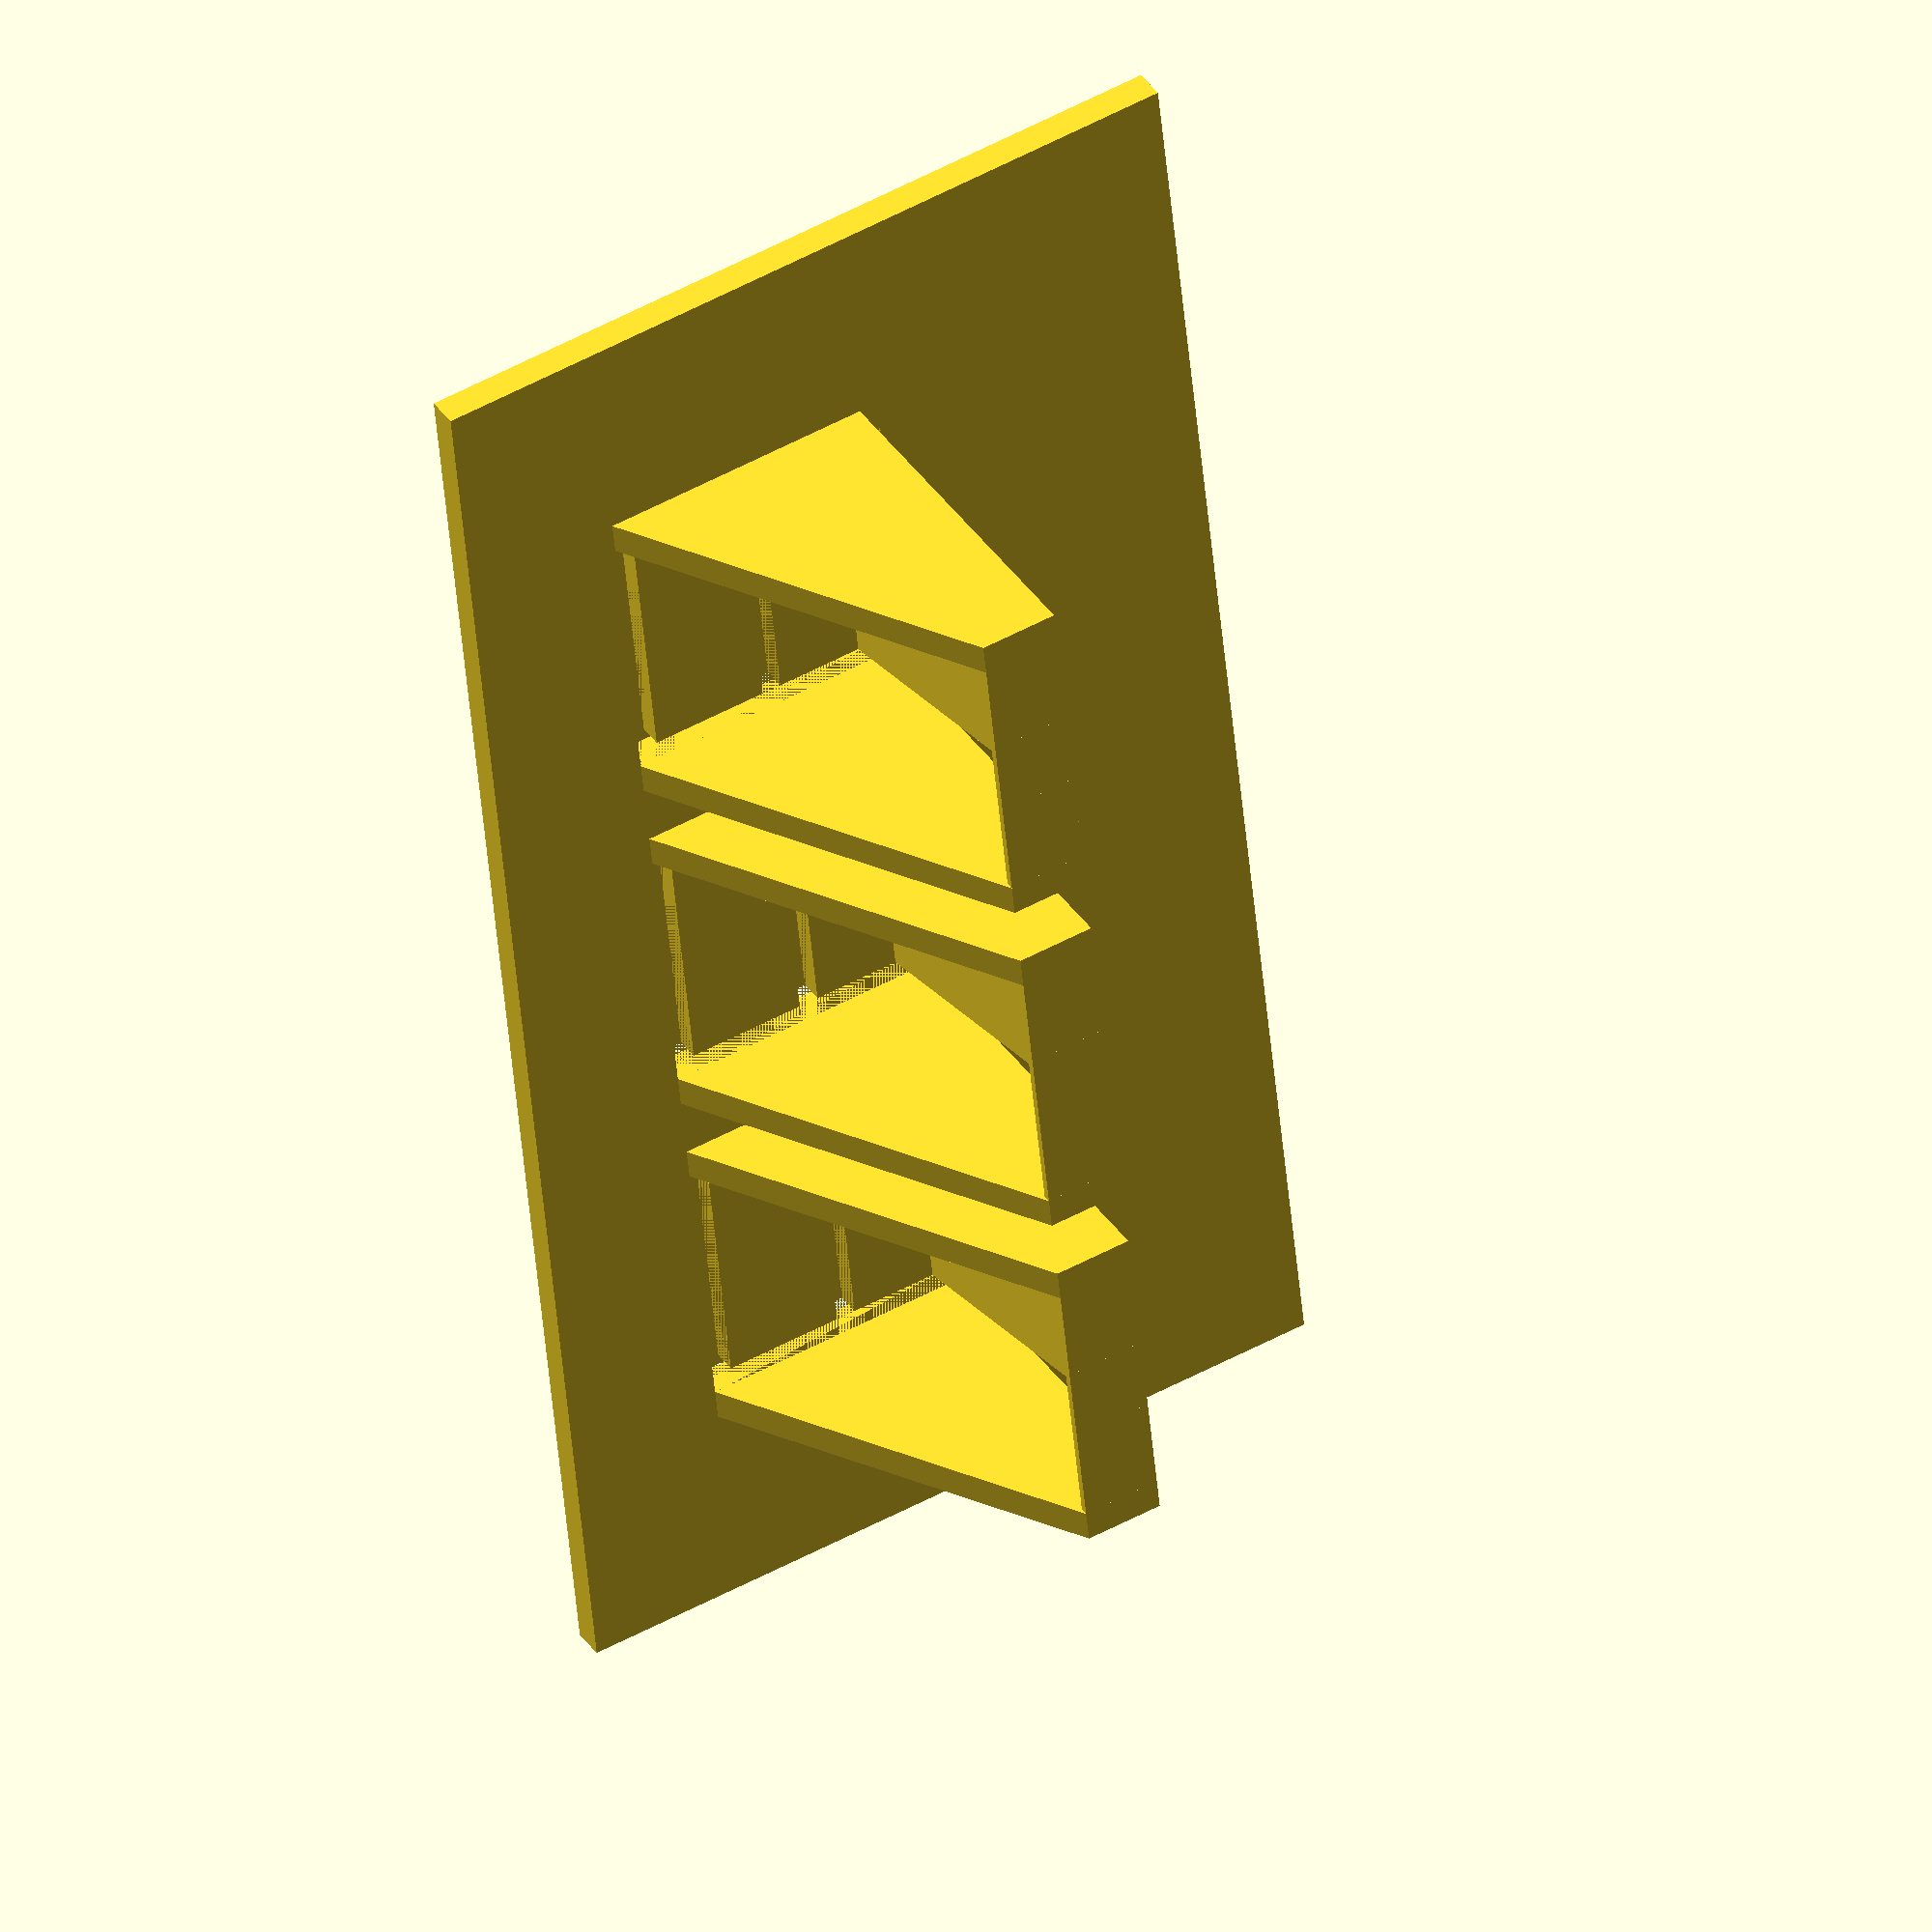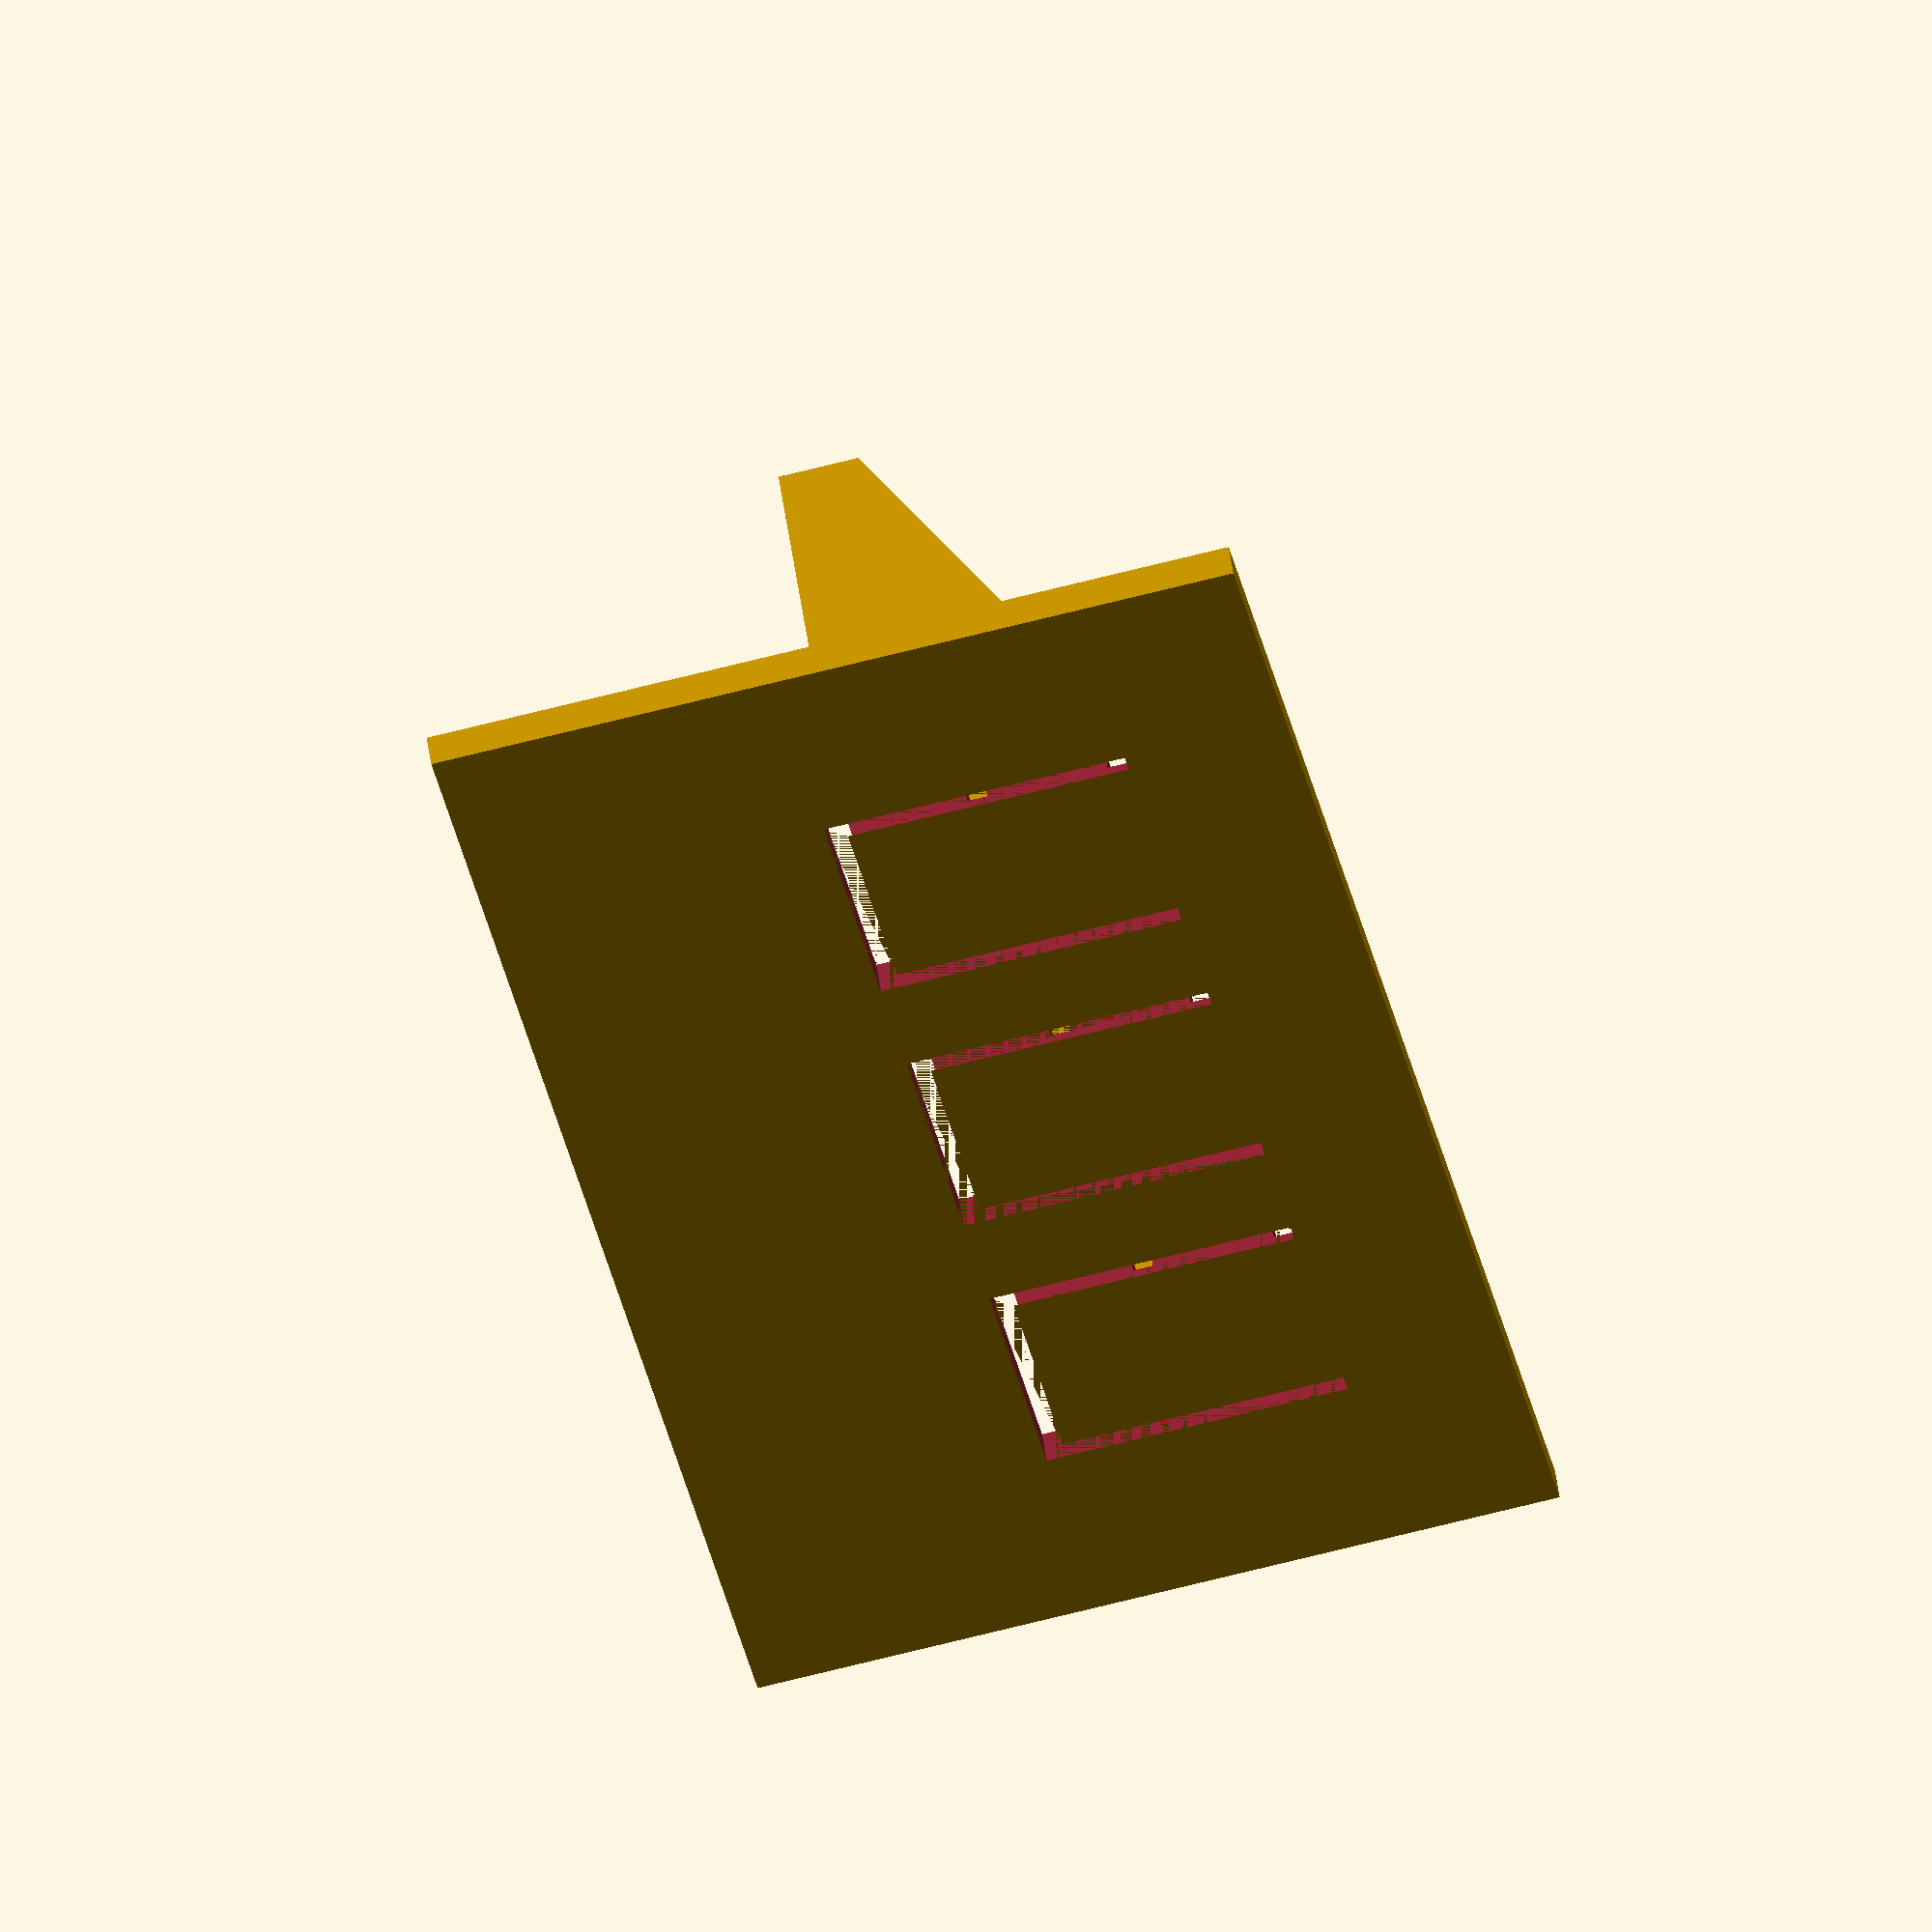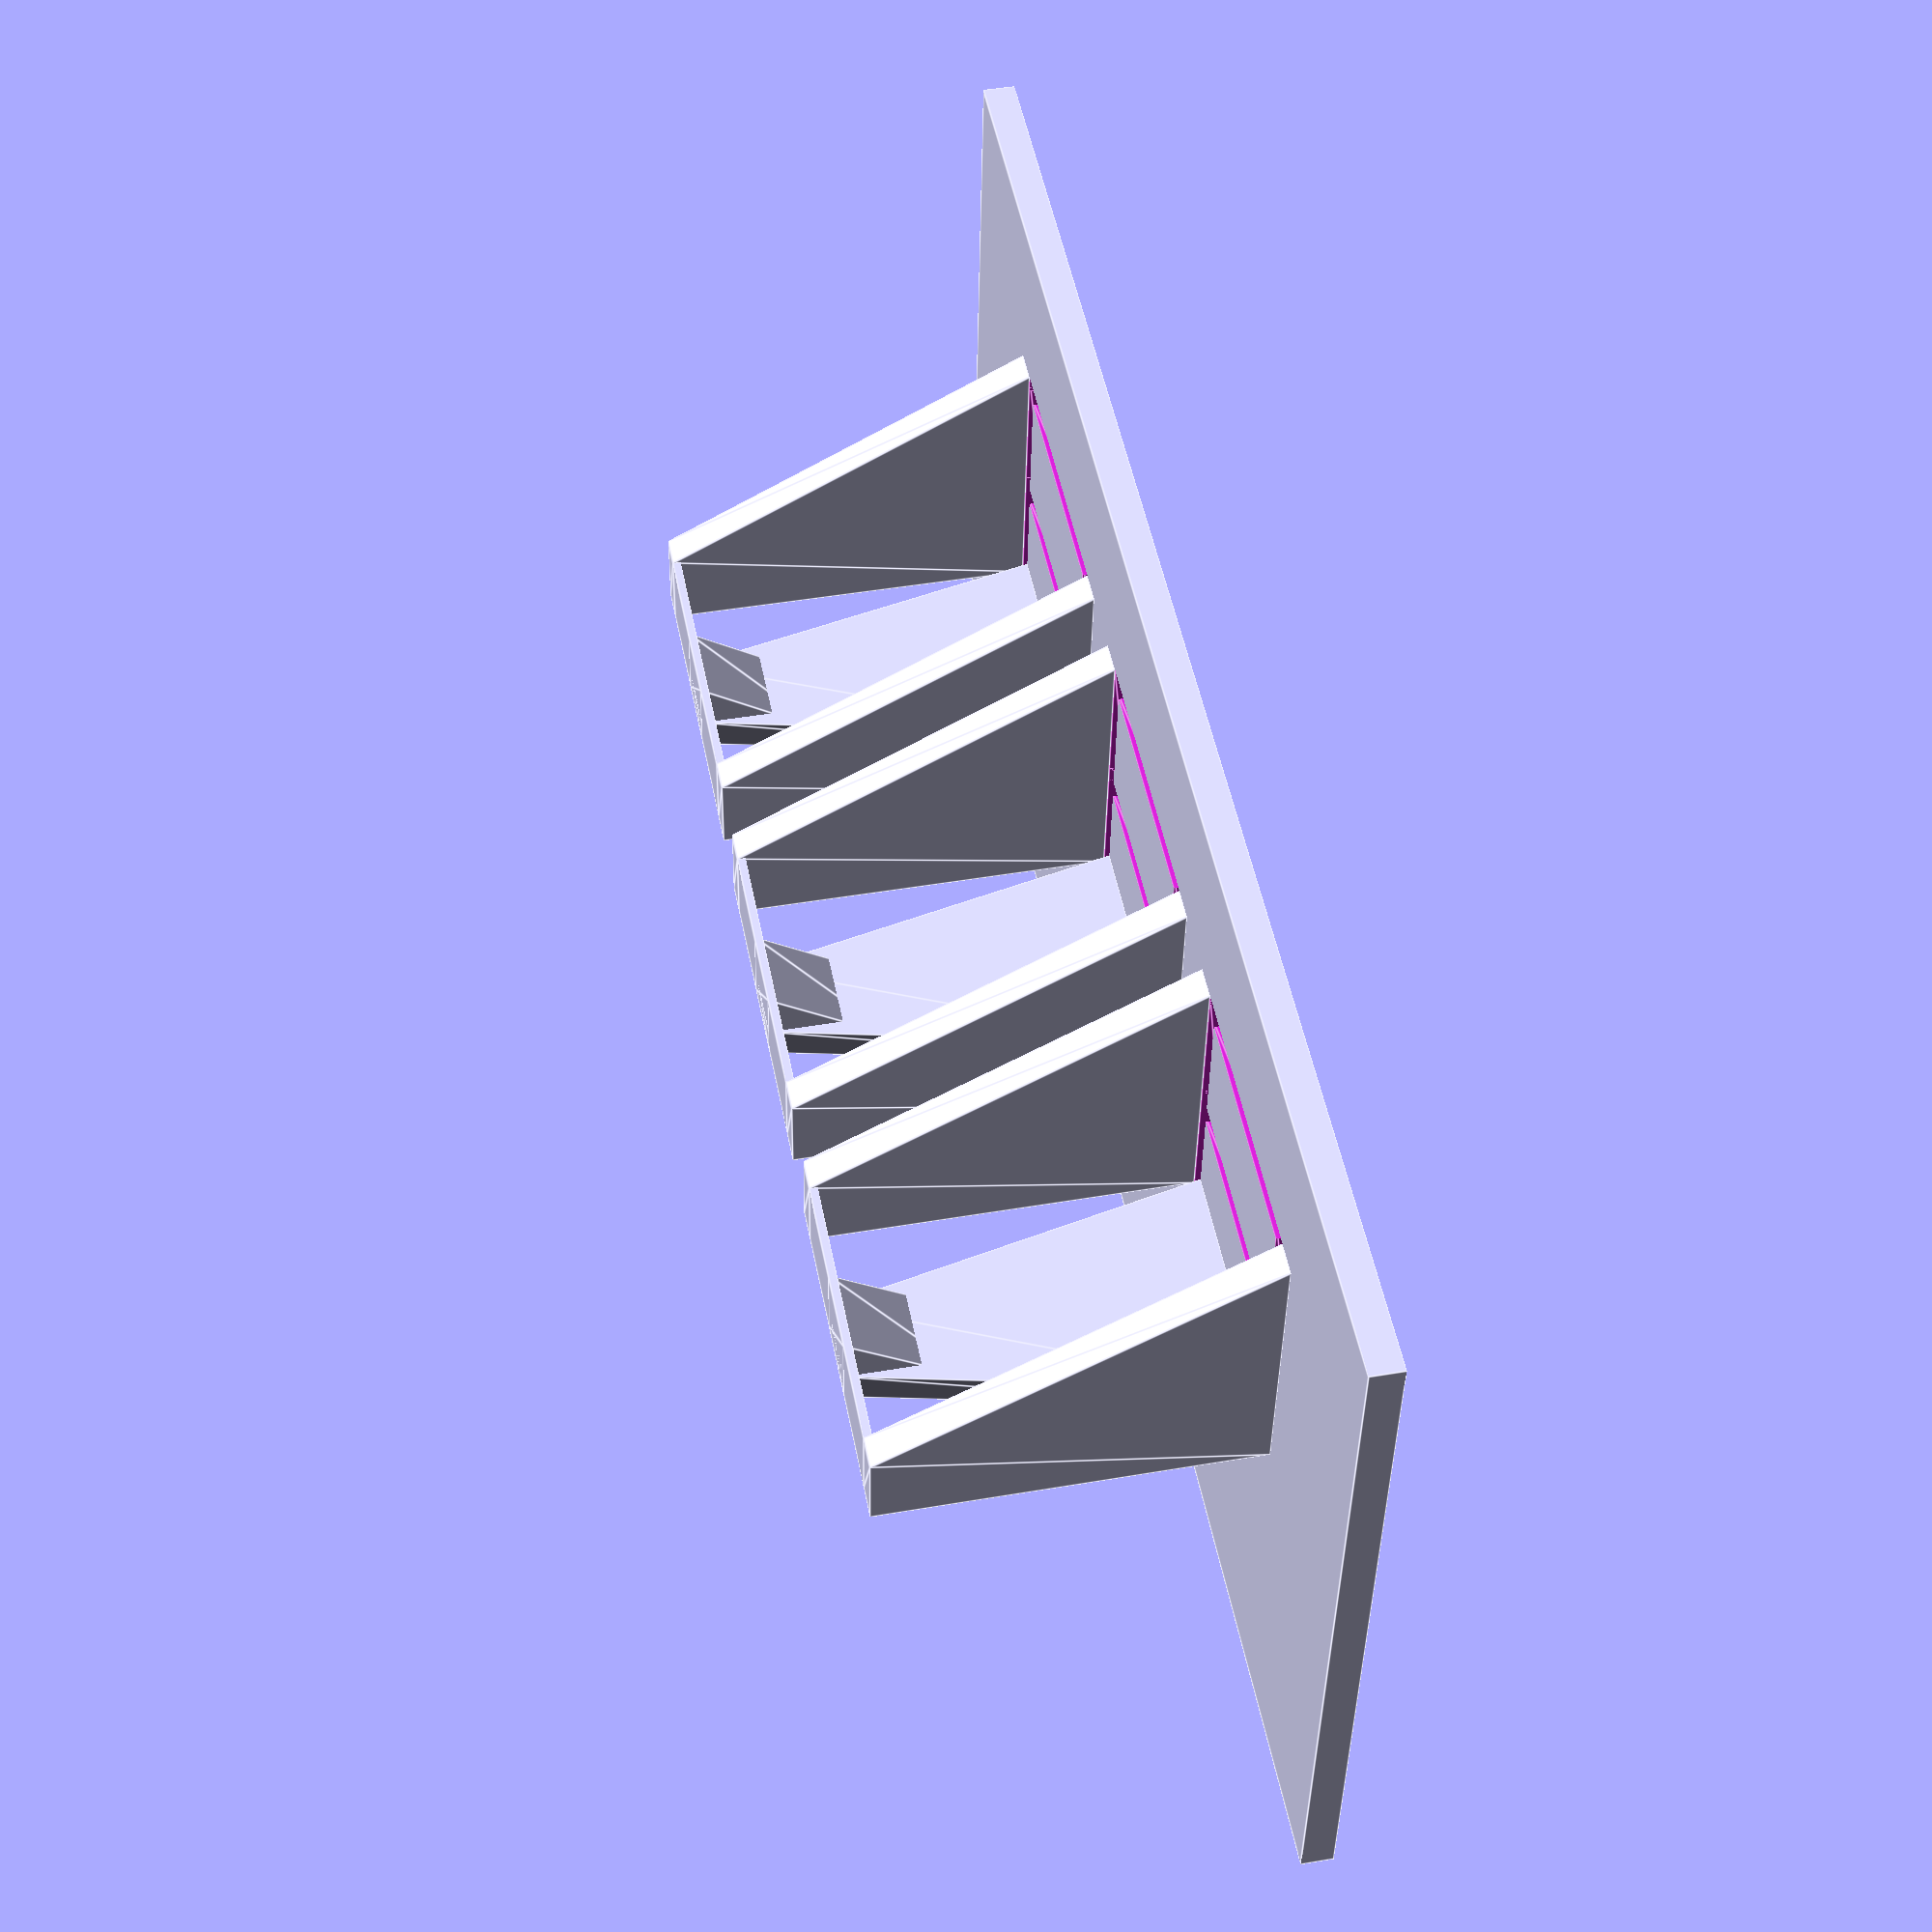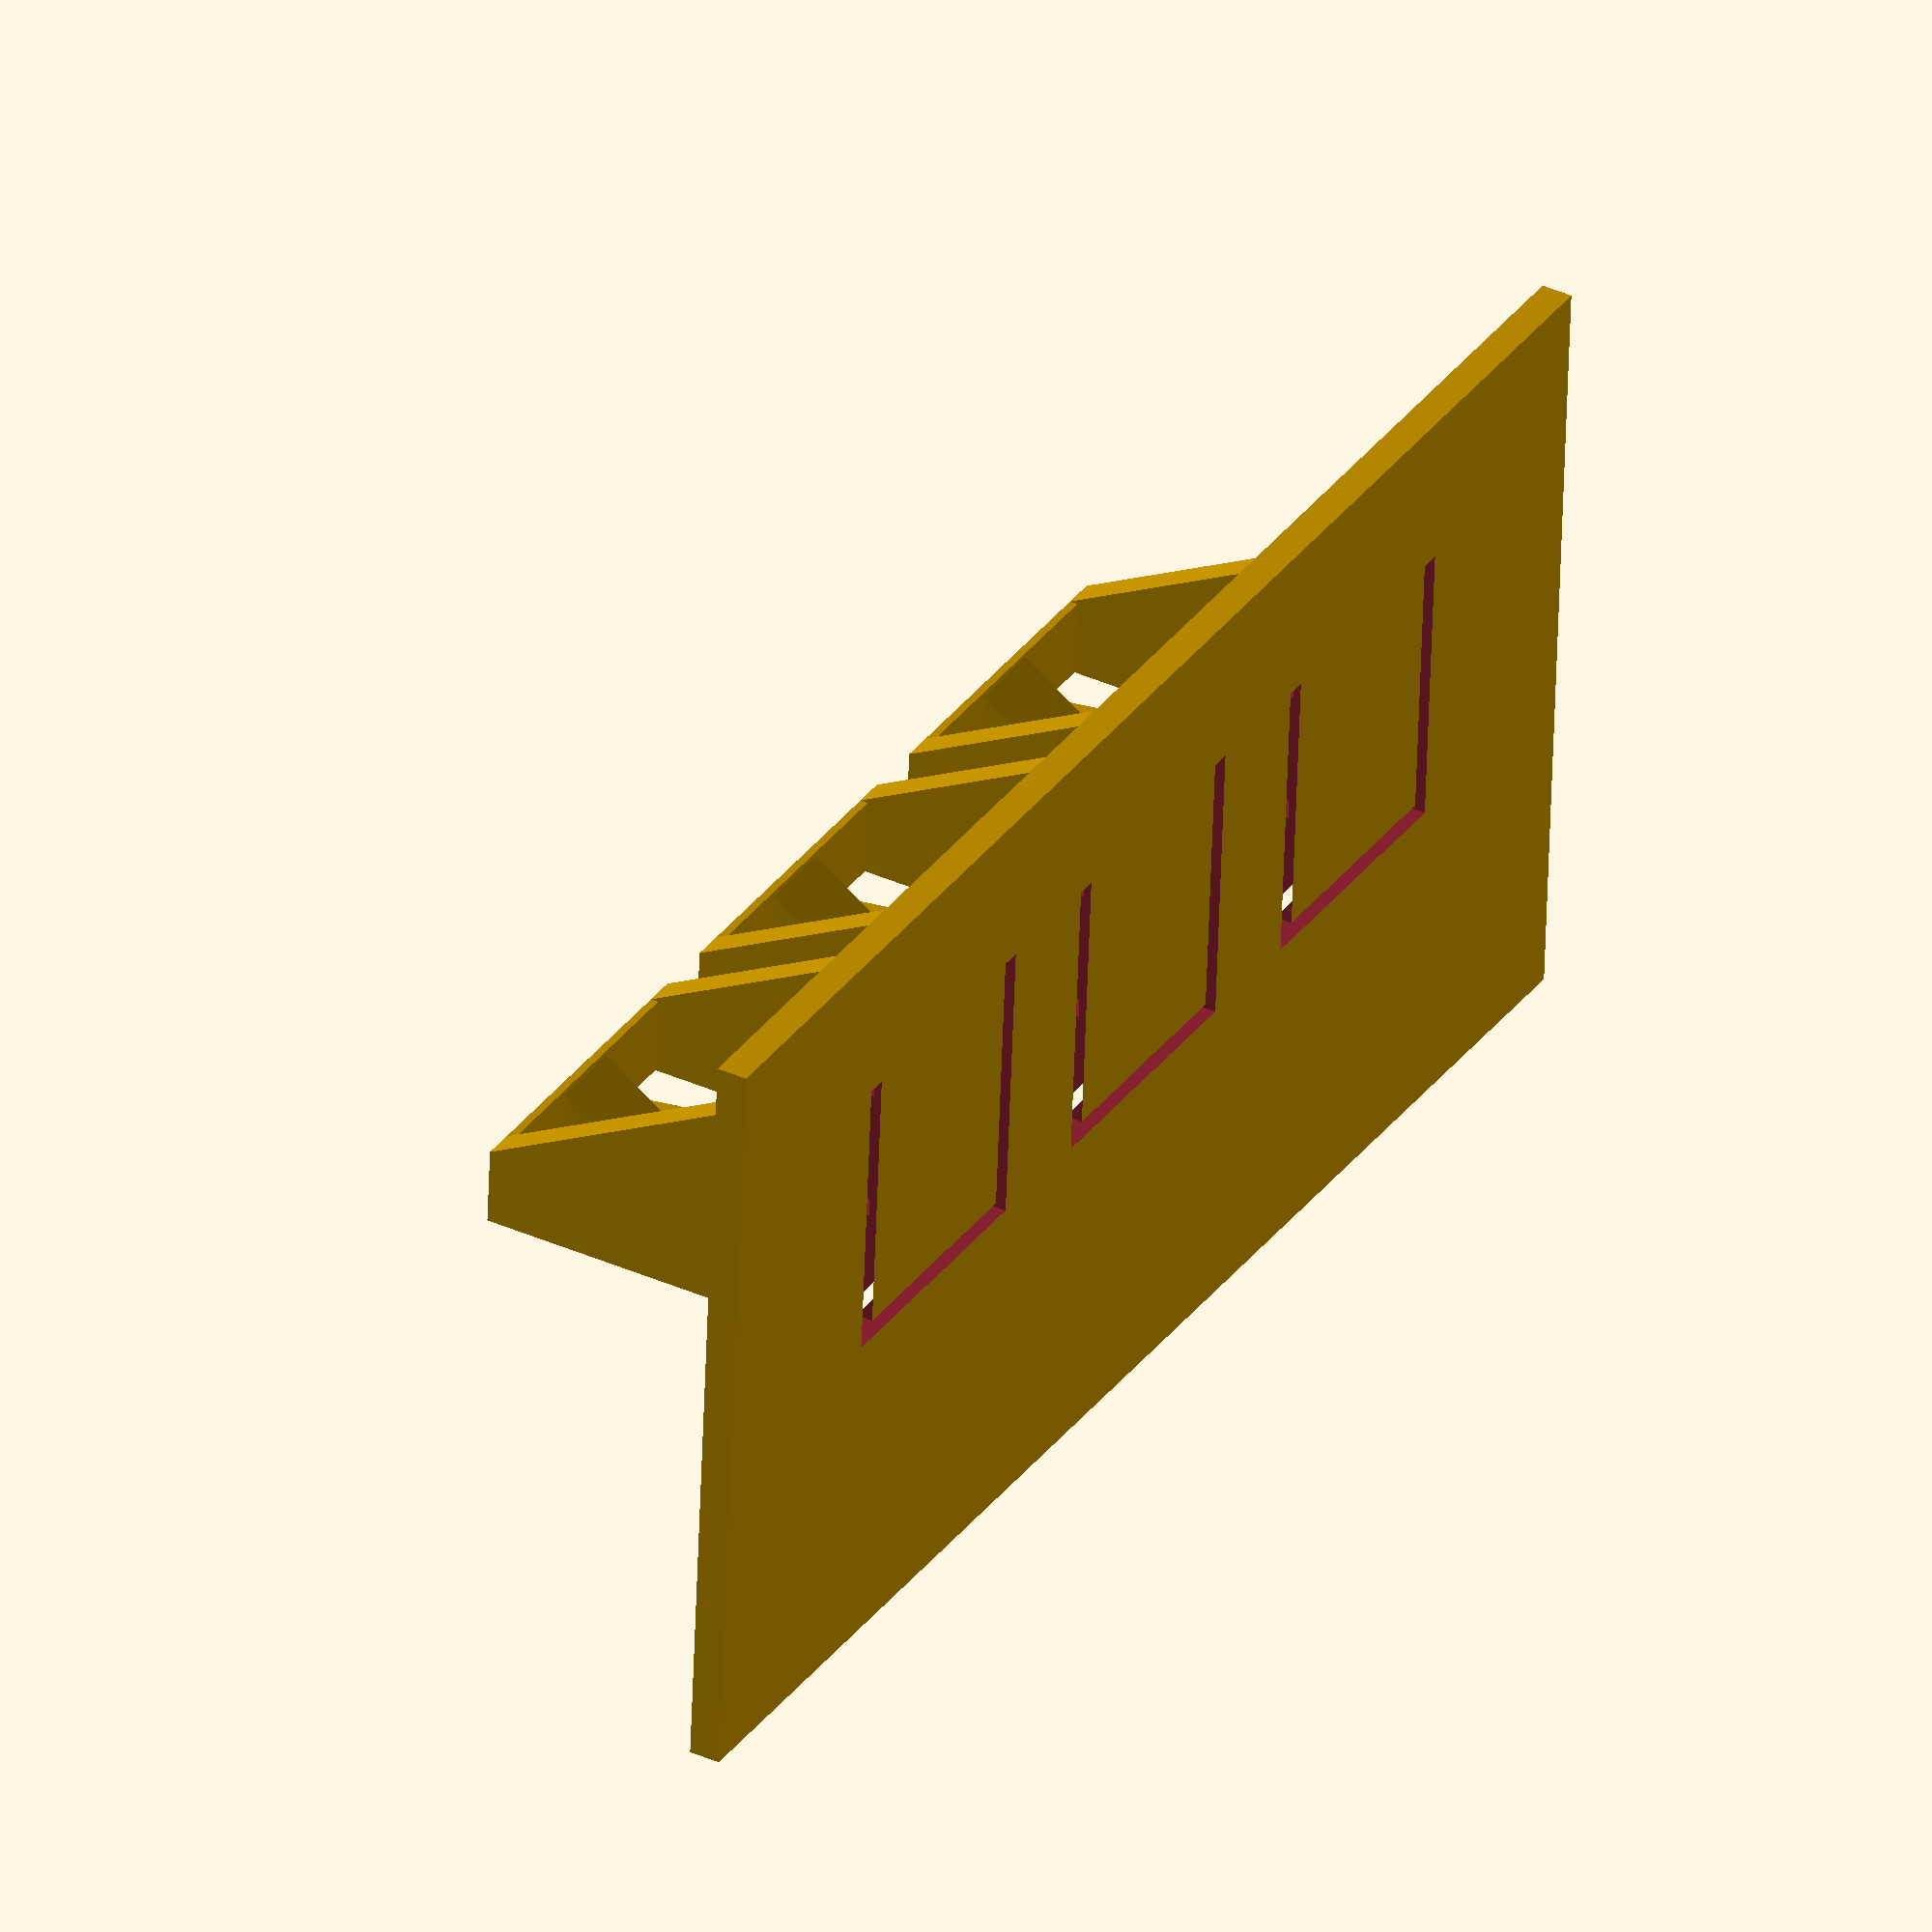
<openscad>
e=.001;

w=6;
d=7;
height=10;
thickness=.8;


module button_keepout(w, d, thickness, height, top_width=2, top_height=3, gap=0.5, flex_thickness=0.2)
{
rotate([0,0,180])
{
translate([0,(d-top_width)/2,-thickness-e])
linear_extrude(thickness+2*e)
difference()
{
	translate([-w/2-gap, -d/2-gap])
	square([w+2*gap, d+gap]);

	translate([-w/2, -d/2])
	square([w, d+e]);
}

translate([0,(d-top_width)/2,-thickness-e])
linear_extrude(thickness-flex_thickness+e)
for (i=[d/2-gap, -gap])
translate([-w/2-gap, i])
square([w+2*gap, gap]);
}
}

module button_shape(w, d, thickness, height, top_width=2, top_height=3, gap=0.5, flex_thickness=0.2)
{

h=height-thickness;

rotate([0,0,180])
translate([0,(d-top_width)/2,-thickness+e])
{

translate([0,-d/2+thickness,0])
	rotate([90,0,0])
	linear_extrude(thickness)
	polygon([ [-w/2,0], [w/2, 0], [top_width/2, -h-e], [-top_width/2, -h-e]]);

for (i=[-w/2-gap-thickness, w/2+gap])
translate([i,0,0])
rotate([90,0,90])
	linear_extrude(thickness)
	polygon([ [-d/2,0], [d/2, 0], [-d/2+top_width, -h-e], [-d/2, -h-e]]);

translate([-top_width/2,0,0])
rotate([90,0,90])
	linear_extrude(top_width)
	polygon([ [-d/2, -h-e+top_height], [-d/2+top_width, -h-e], [-d/2, -h-e]]);


translate([-w/2-gap-e,-d/2,-h])
	cube([w+(gap+e)*2, top_width, flex_thickness]);

}
}


module flip()
{
	rotate([180,0,0]) children();
}

pitch=4*2.54;


flip()
{

for (i=[-pitch,0,pitch])
translate([i,0,0])
button_shape(w, d, thickness, height);

difference()
{
translate([-20,-10, -thickness])
cube([40,20,thickness]);
for (i=[-pitch,0,pitch])
translate([i,0,0])
button_keepout(w, d, thickness);
}
}

</openscad>
<views>
elev=141.4 azim=84.1 roll=210.7 proj=o view=wireframe
elev=306.4 azim=281.5 roll=171.8 proj=o view=solid
elev=313.9 azim=4.6 roll=78.9 proj=p view=edges
elev=322.5 azim=356.2 roll=120.0 proj=o view=solid
</views>
